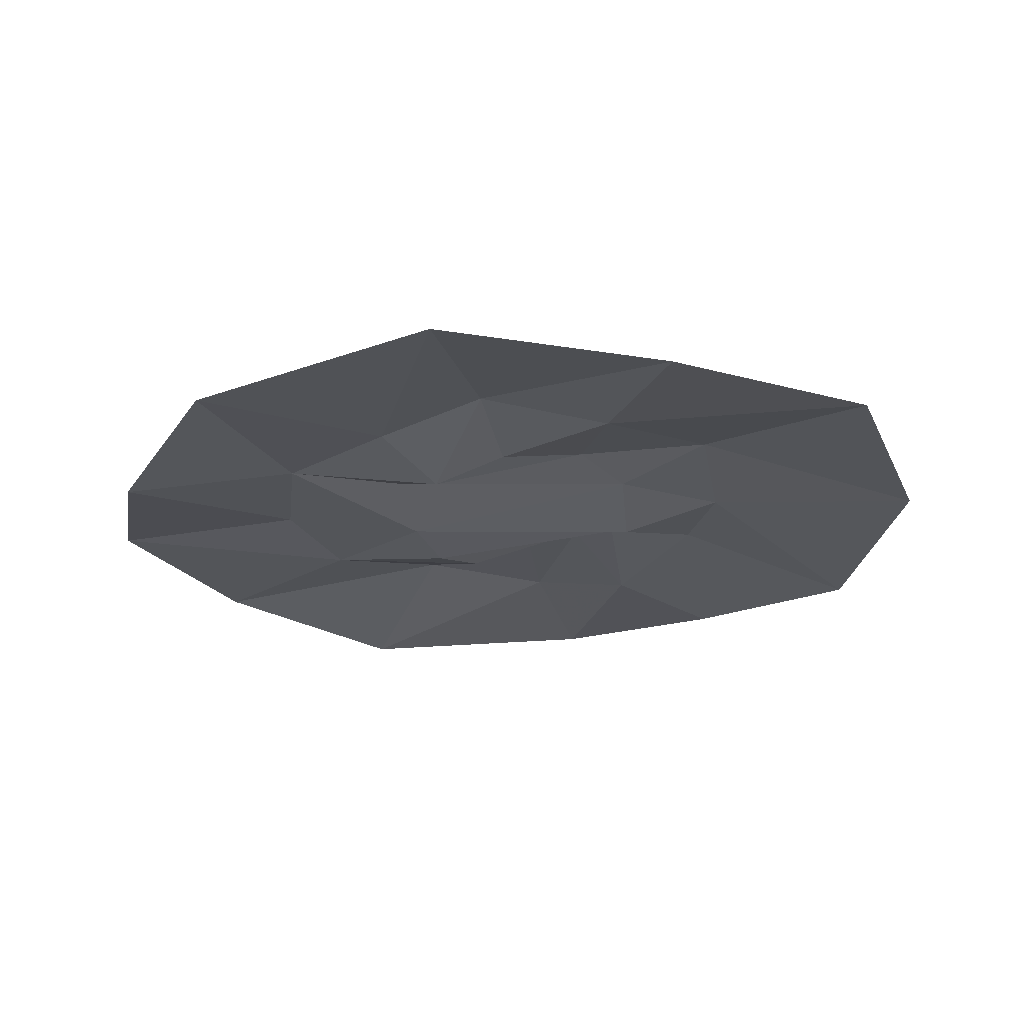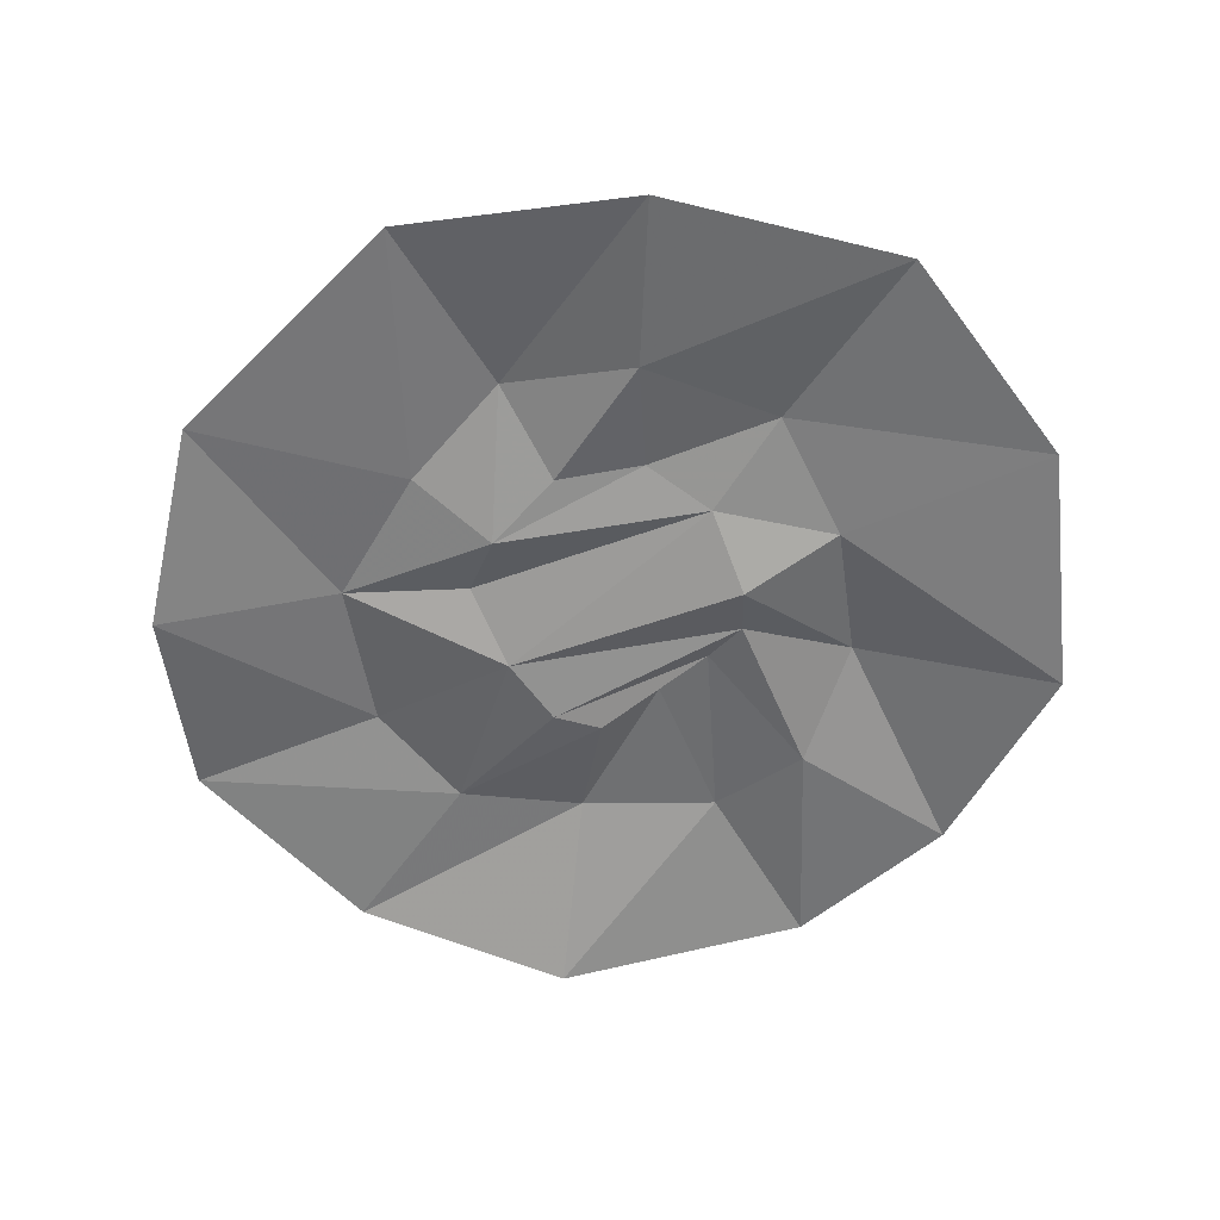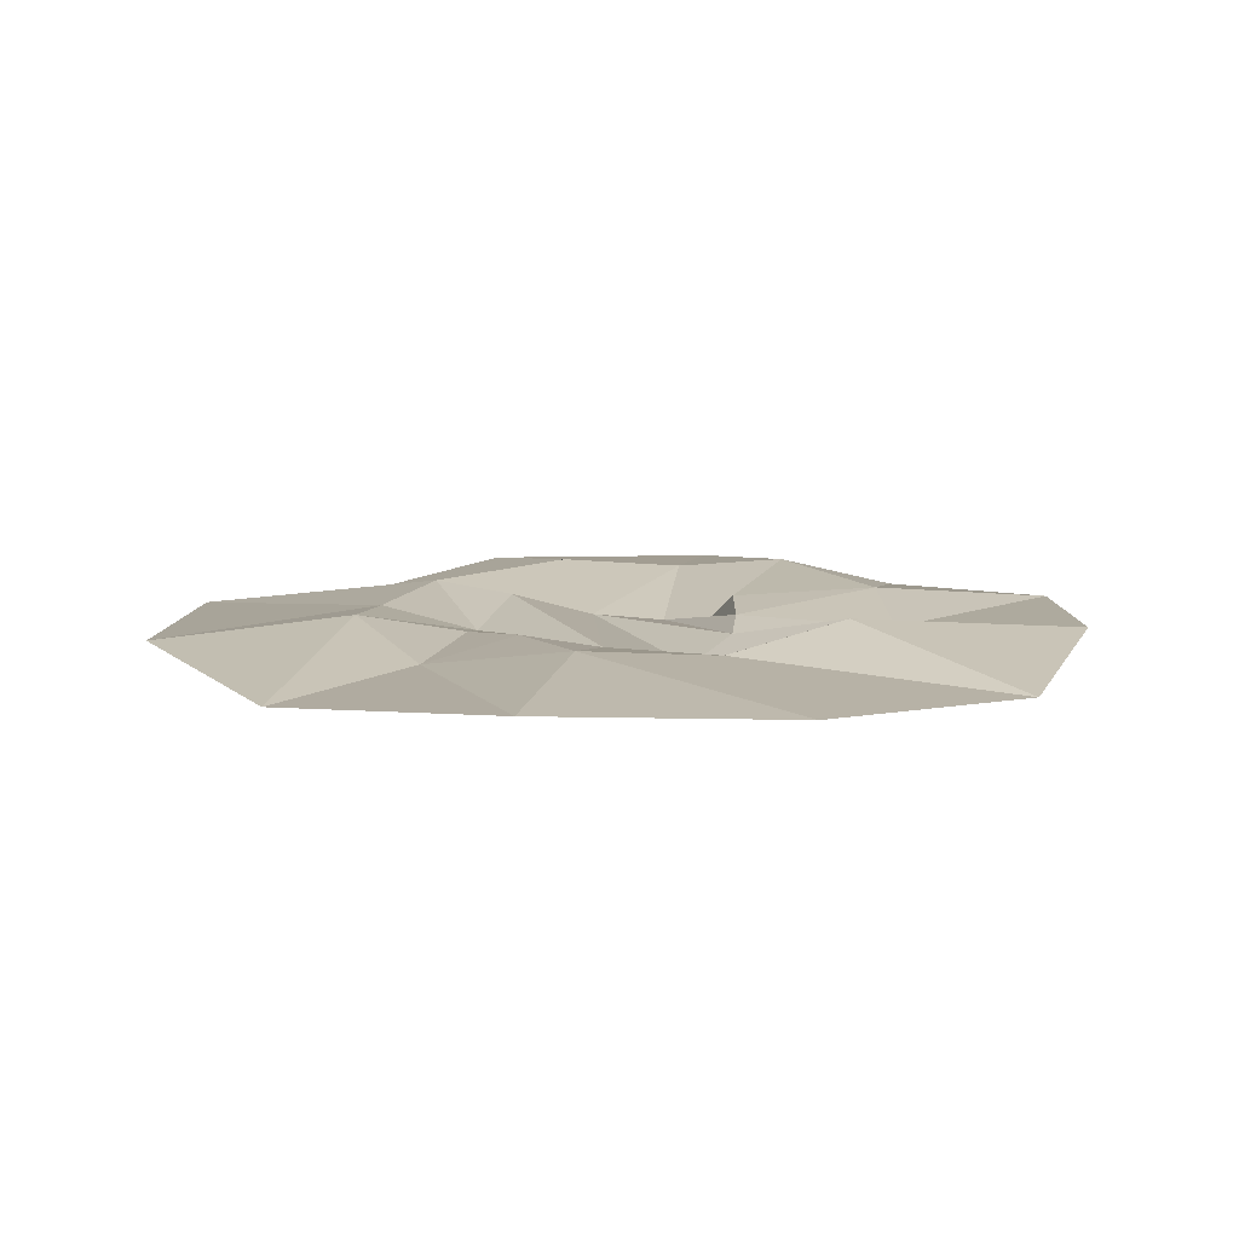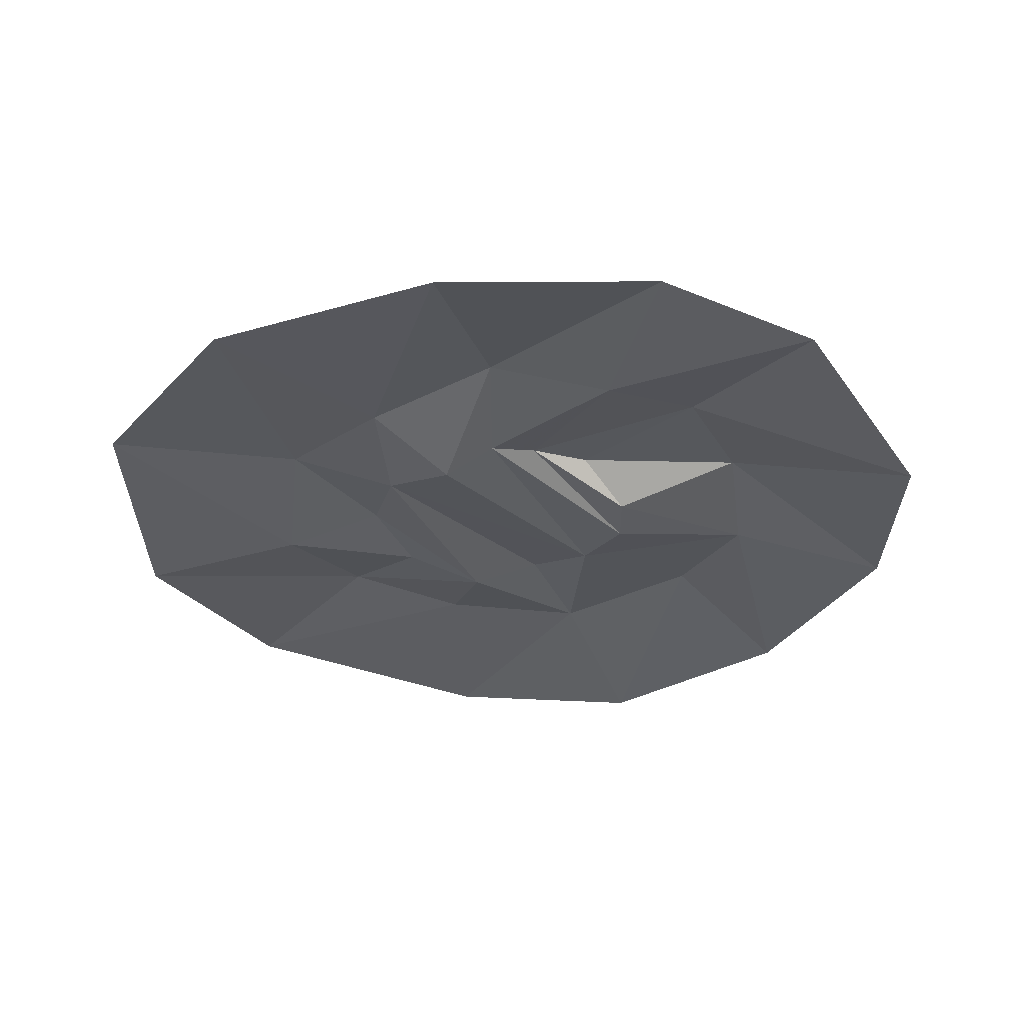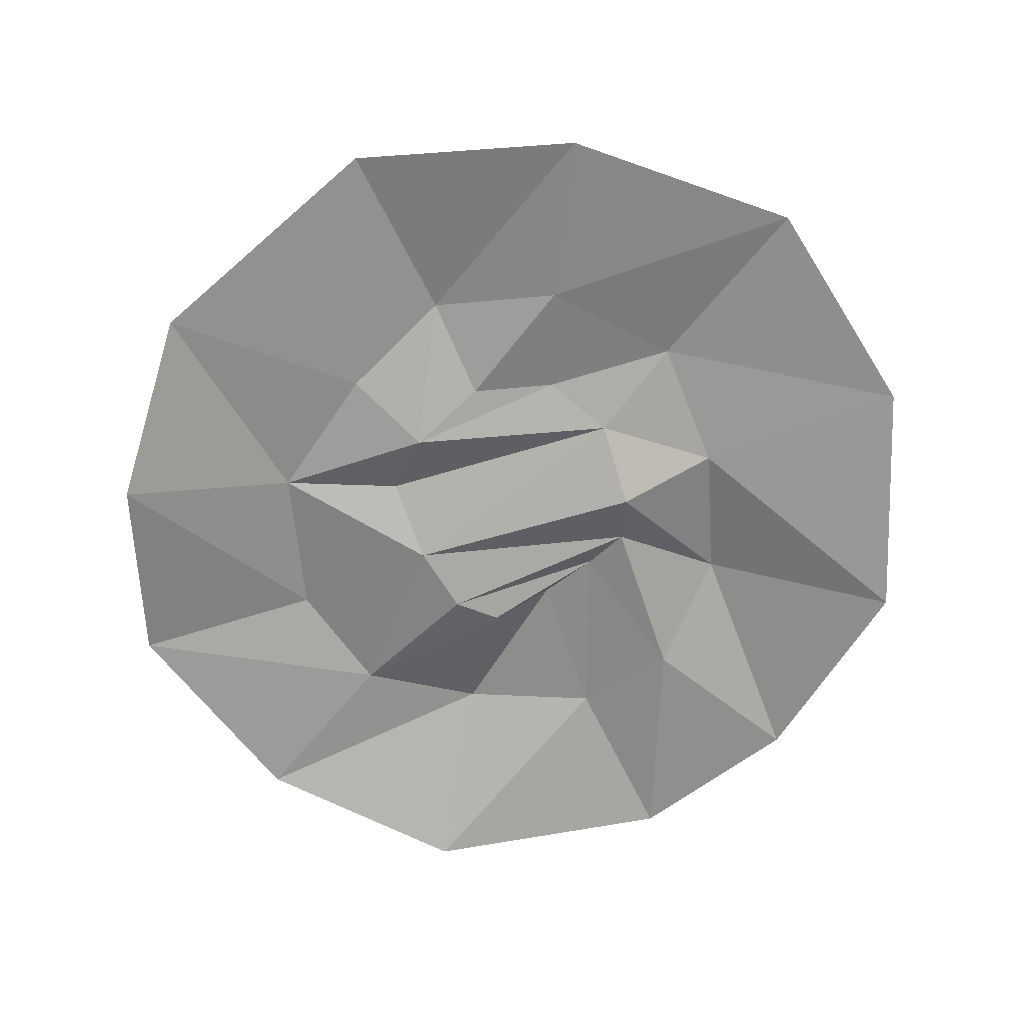
<metadata>
{"format":"obj","ext":"obj","renderer":"f3d","projection":"perspective","resolution":1024,"background":"white","views":[{"elev":-23.3,"azim":-66.0,"up":"+Y"},{"elev":-57.5,"azim":-49.7,"up":"+Y"},{"elev":9.6,"azim":-3.0,"up":"+Y"},{"elev":-33.0,"azim":59.5,"up":"+Y"},{"elev":-66.8,"azim":-54.0,"up":"+Y"}]}
</metadata>
<code>
v  -281.1 -168.3 -286.2
v  -76.89 -154 -406.2
v  108.8 -165.3 -402.1
v  261.9 -138.4 -282.3
v  384.6 -157.9 -111.9
v  388.3 -189.5 57.45
v  297.5 -148.1 226
v  113.1 -176.9 341.8
v  -87.03 -159.8 391.9
v  -292 -193.1 298.5
v  -386.4 -154.8 117.8
v  -358.1 -172.6 -74.32
v  -40.5 -204.2 -167
v  68.13 -214.9 -171.7
v  133.7 -207.4 -133.1
v  161.6 -157.3 -41.37
v  156.5 -169.3 58.16
v  144.1 -184.1 133.7
v  80.68 -219.1 185.7
v  -42.99 -184.6 227.8
v  -157.8 -171.5 198
v  -229.8 -185.6 86.56
v  -216.5 -206.4 -42.6
v  -163.9 -167.3 -136.4
v  469.5 -212.9 -499.4
v  655.1 -180.3 -155
v  653.2 -179.8 131.1
v  514 -216.2 449.5
v  197.9 -197.6 665.6
v  -169.8 -183.7 690.3
v  -487.8 -212.2 479.2
v  -672.8 -180.3 167.8
v  -635.4 -195.3 -255.9
v  -444.4 -229.7 -505.9
v  -184.6 -189.8 -680.8
v  171.8 -186.9 -668.4
g Coins_Big_b
f 34 1 2 35
f 35 2 3 36
f 4 25 36 3
f 5 26 25 4
f 6 27 26 5
f 7 28 27 6
f 8 29 28 7
f 9 30 29 8
f 10 31 30 9
f 11 32 31 10
f 12 33 32 11
f 33 12 1 34
f 13 14 3 2
f 15 4 3 14
f 16 5 4 15
f 17 6 5 16
f 18 7 6 17
f 19 8 7 18
f 20 9 8 19
f 21 10 9 20
f 22 11 10 21
f 23 12 11 22
f 1 12 23 24
f 1 24 13 2
f 13 19 18 14
f 13 24 20 19
f 17 16 15
f 14 18 17 15
f 20 24 23 21
f 23 22 21

</code>
